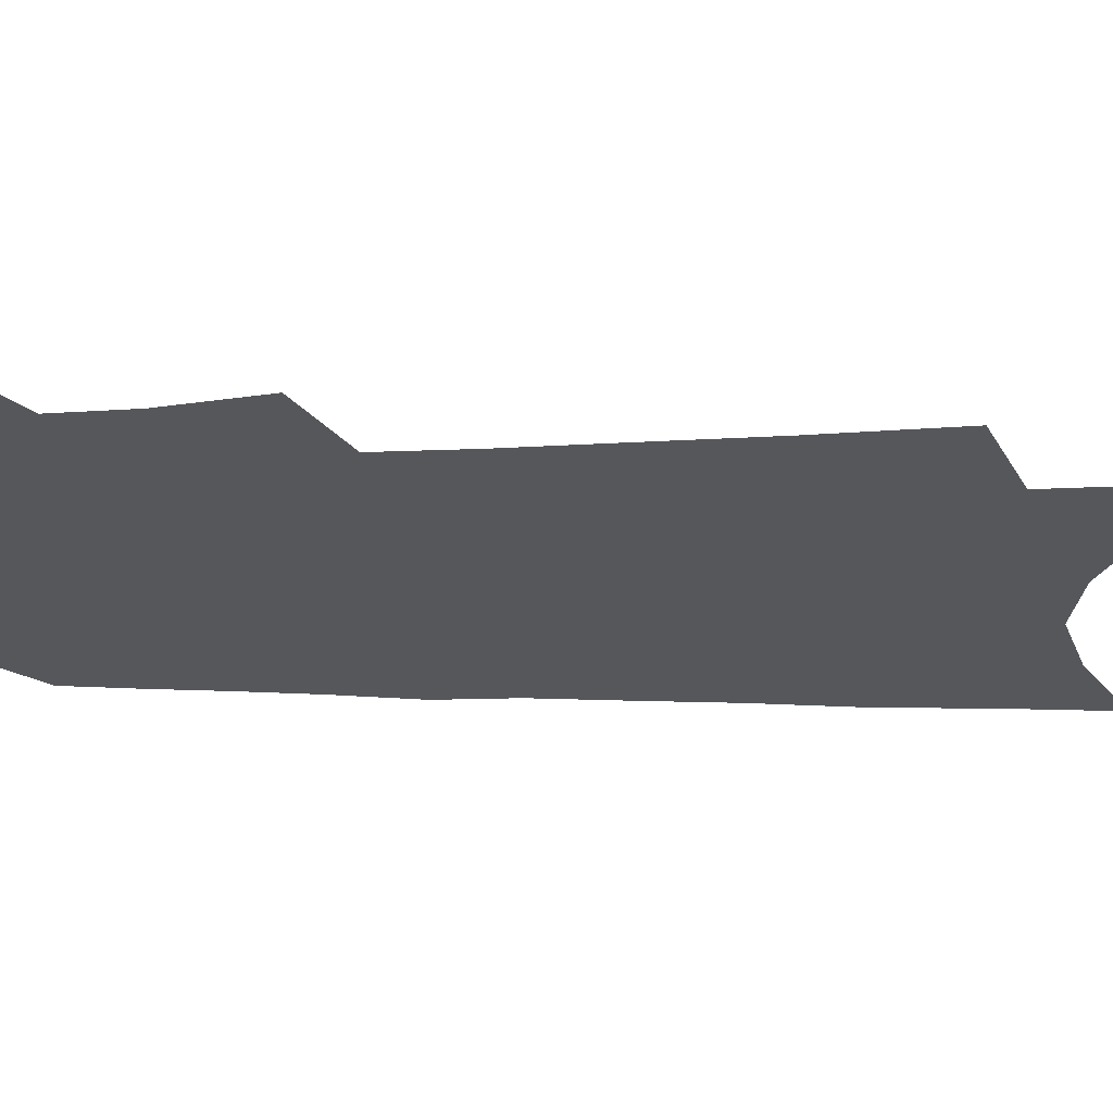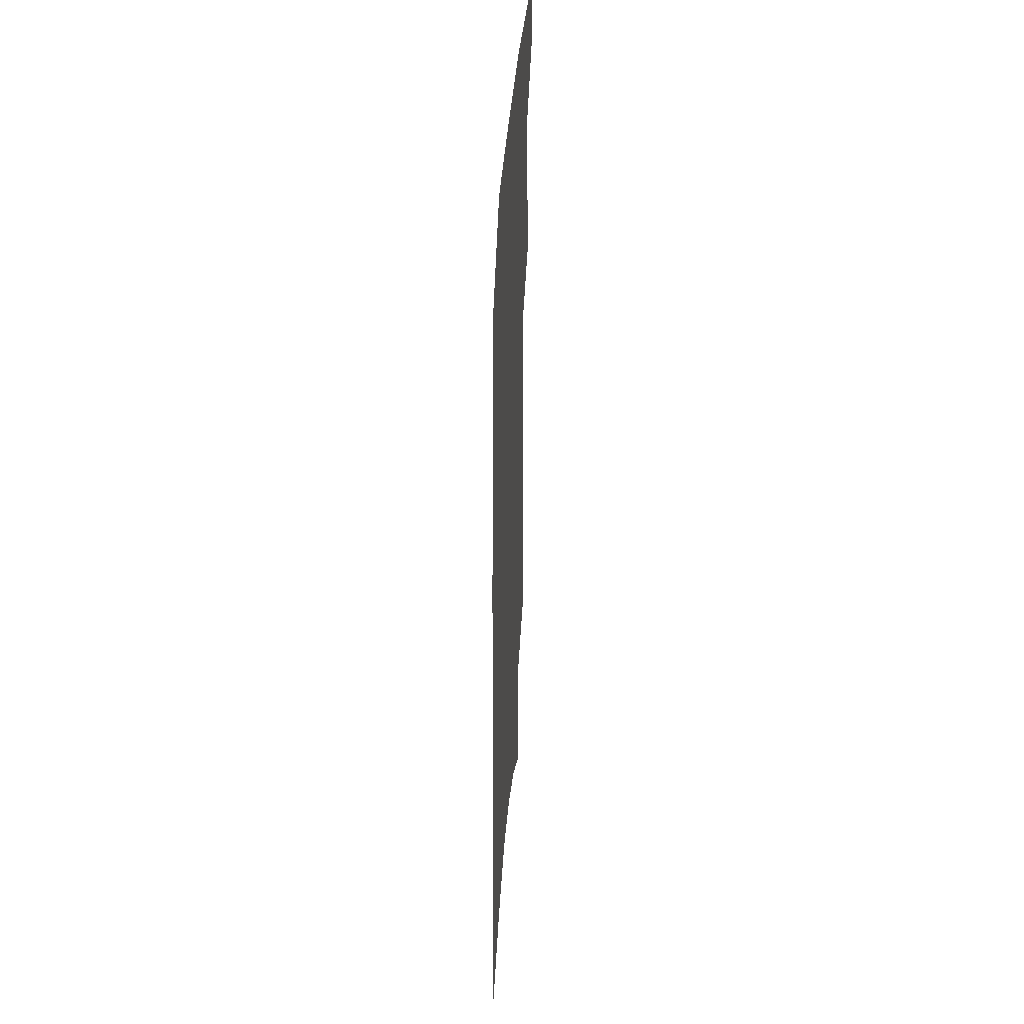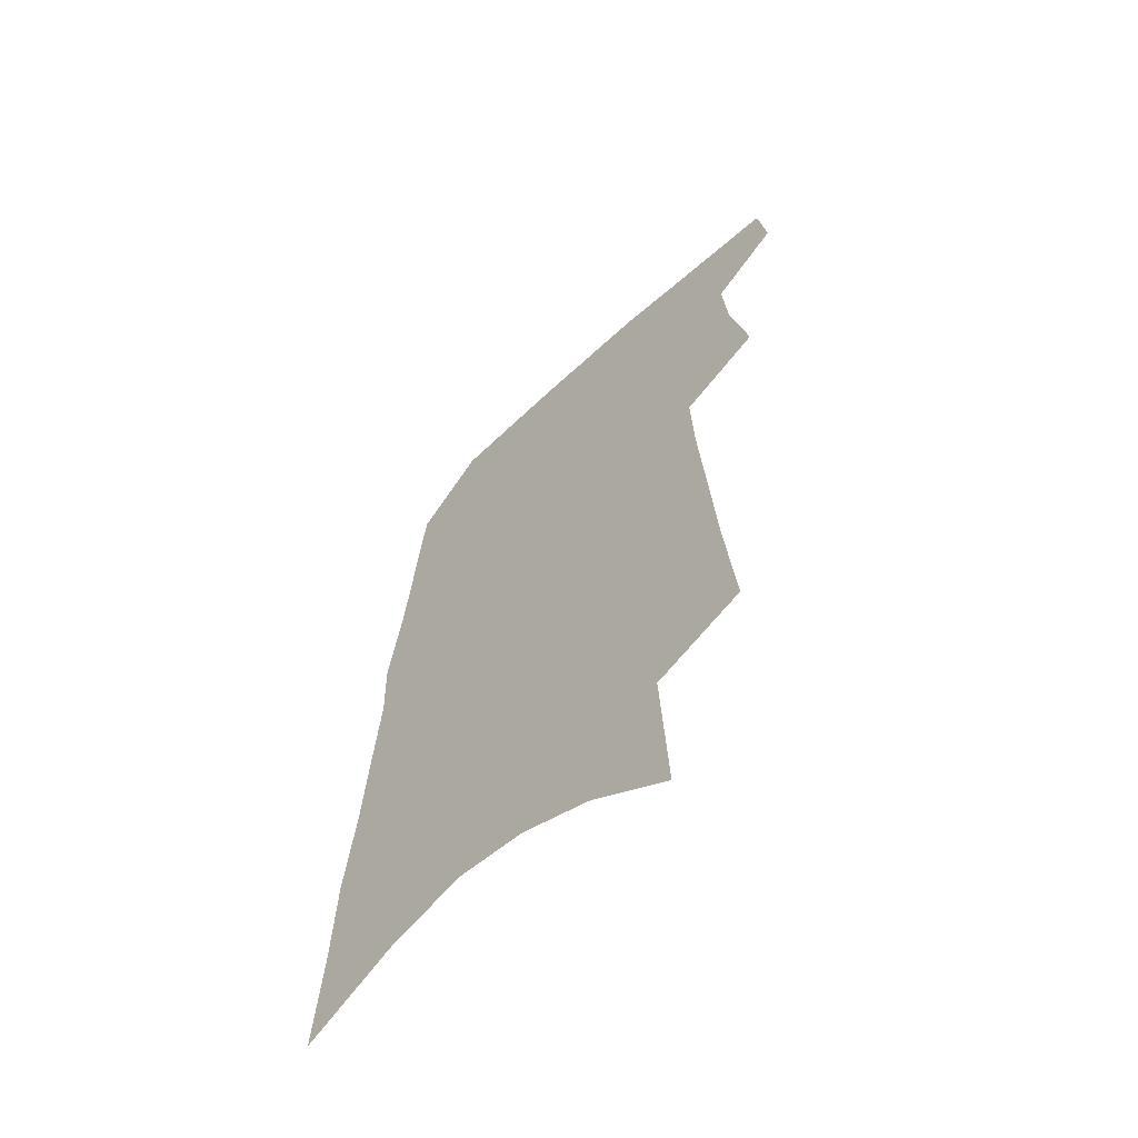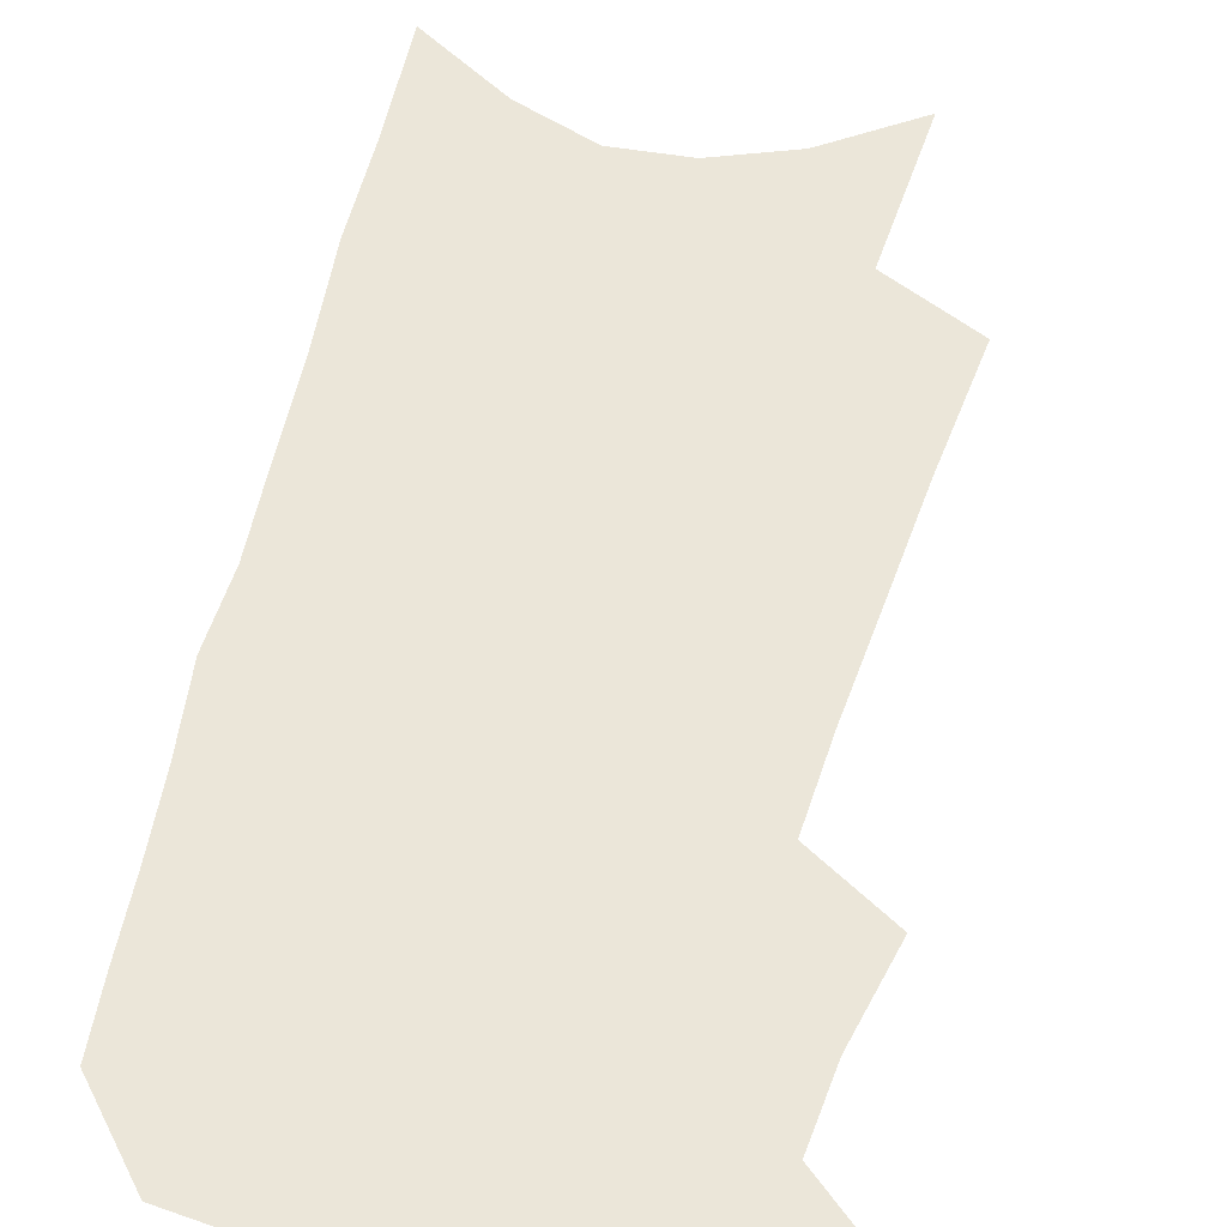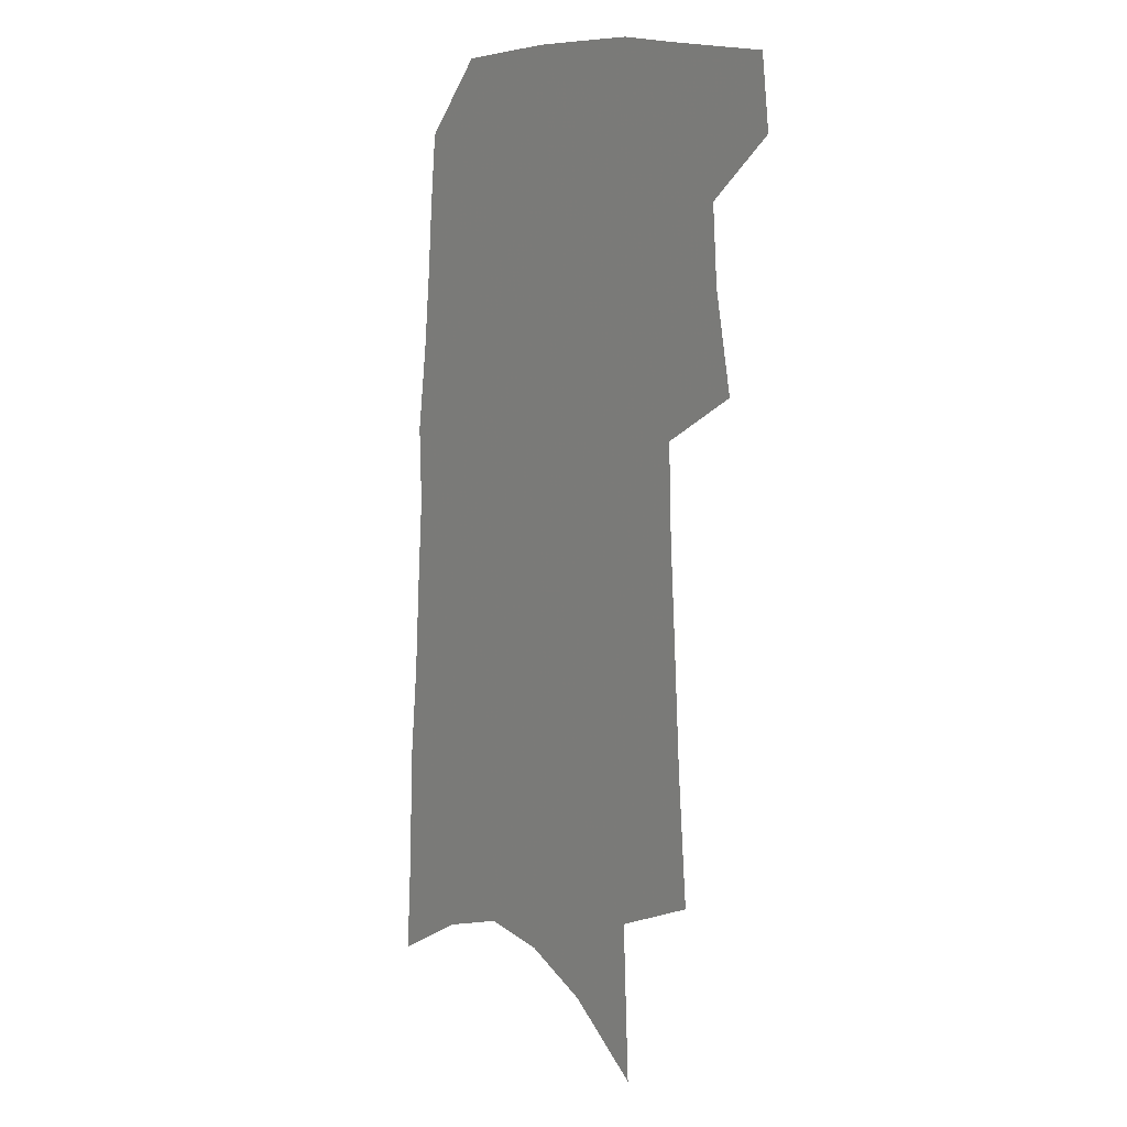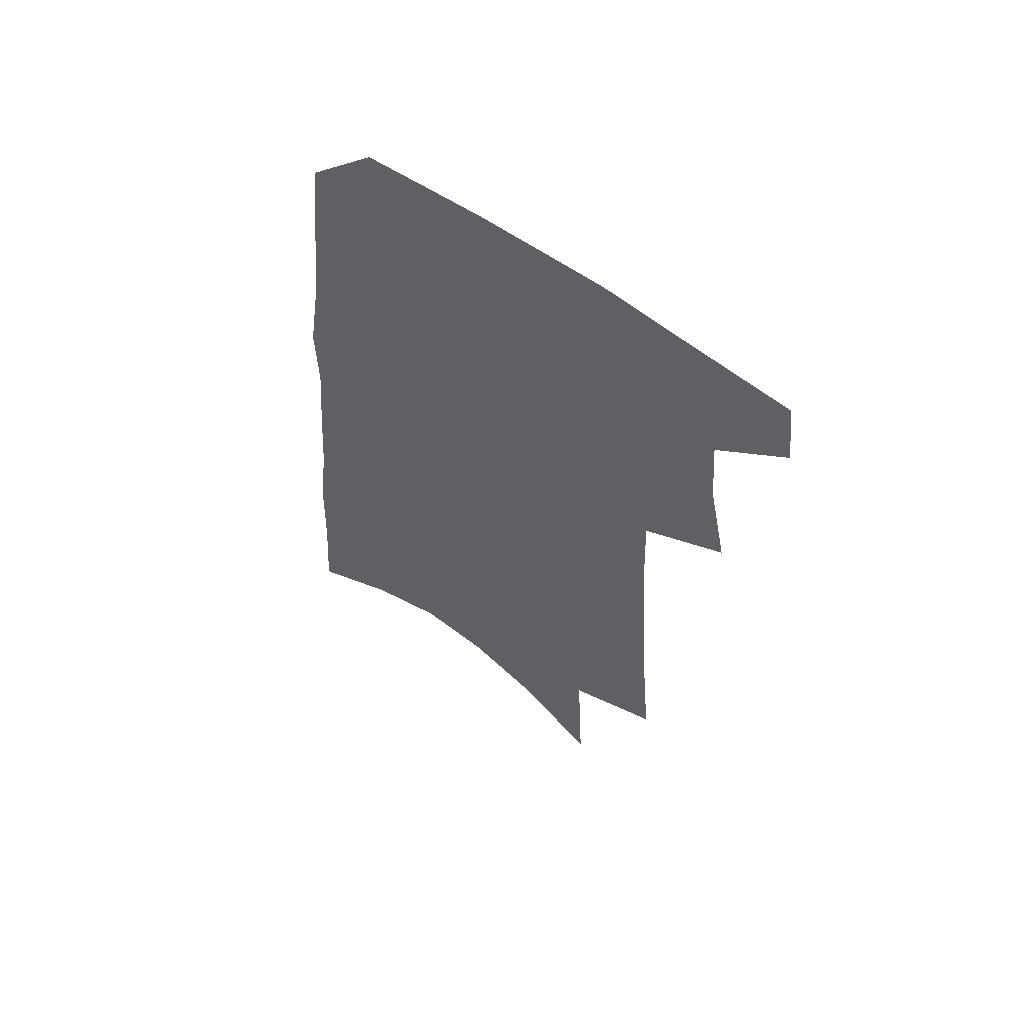
<metadata>
{"format":"obj","ext":"obj","renderer":"f3d","projection":"perspective","resolution":1024,"background":"white","views":[{"elev":-26.9,"azim":-88.8,"up":"+Z"},{"elev":40.1,"azim":94.1,"up":"+Y"},{"elev":-63.0,"azim":-136.9,"up":"+Y"},{"elev":57.3,"azim":-163.7,"up":"+Z"},{"elev":9.3,"azim":-125.9,"up":"+Y"},{"elev":61.1,"azim":-144.5,"up":"+Y"}]}
</metadata>
<code>
v 505 466.8 0
v 508.3 492.5 0
v 522.2 382.9 0
v 529.5 418.2 0
v 531.6 445.8 0
v 534.5 472.1 0
v 532.3 495.1 0
v 542.6 205.3 0
v 546.9 253.5 0
v 549.6 295.2 0
v 552.2 333.3 0
v 553.4 366 0
v 555.4 396.9 0
v 557.3 425.2 0
v 558.7 450.9 0
v 558.4 474.1 0
v 555.7 497.5 0
v 574.6 132.4 0
v 577.4 190.6 0
v 579.6 238.6 0
v 579 275.7 0
v 580.6 314.5 0
v 581 347 0
v 580.1 374.3 0
v 581.6 404.1 0
v 582.6 430.3 0
v 582.9 453.8 0
v 581.9 475.7 0
v 578.9 500.3 0
v 605.3 154.7 0
v 607 212.2 0
v 605.9 249.5 0
v 605 284.9 0
v 604.9 320.1 0
v 604.6 351.7 0
v 604.3 379.5 0
v 604.3 405.8 0
v 604.8 431.7 0
v 604.9 454.9 0
v 604.4 476.9 0
v 603 500.2 0
v 633.4 166.6 0
v 632.2 215 0
v 630.7 254.5 0
v 629.2 289.6 0
v 628.3 320.3 0
v 627.4 351.3 0
v 627 381.5 0
v 626.7 407.9 0
v 626.5 432.9 0
v 626.6 455.6 0
v 626.9 477 0
v 626.3 500 0
v 660.4 169.8 0
v 657.5 214.7 0
v 656.5 249.2 0
v 654.1 285.2 0
v 651.6 322.5 0
v 649.9 353 0
v 649.9 379 0
v 649.1 405.9 0
v 647.9 432.3 0
v 647.9 455.1 0
v 648.6 476.7 0
v 649.6 498.7 0
v 689.5 160.6 0
v 685.7 204.5 0
v 683.6 242 0
v 679.3 281.4 0
v 678.5 313 0
v 675.8 345.2 0
v 673.9 374.5 0
v 673.3 401.2 0
v 673.1 426.5 0
v 671.6 451.6 0
v 670 475.9 0
v 671.9 497.2 0
v 691 541 0
v 723.3 141.9 0
v 720.4 184 0
v 719 221.1 0
v 714.7 260.7 0
v 712.2 295.5 0
v 709.5 328.7 0
v 710.3 357.2 0
v 705.7 388.7 0
v 702.5 417.4 0
v 700.2 444.1 0
v 697.4 470.2 0
f 5 6 1
f 1 6 2
f 6 7 2
f 12 13 3
f 3 13 4
f 13 14 4
f 4 14 5
f 14 15 5
f 5 15 6
f 15 16 6
f 6 16 7
f 16 17 7
f 19 20 8
f 8 20 9
f 20 21 9
f 9 21 10
f 21 22 10
f 10 22 11
f 22 23 11
f 11 23 12
f 23 24 12
f 12 24 13
f 24 25 13
f 13 25 14
f 25 26 14
f 14 26 15
f 26 27 15
f 15 27 16
f 27 28 16
f 16 28 17
f 28 29 17
f 18 30 19
f 30 31 19
f 19 31 20
f 31 32 20
f 20 32 21
f 32 33 21
f 21 33 22
f 33 34 22
f 22 34 23
f 34 35 23
f 23 35 24
f 35 36 24
f 24 36 25
f 36 37 25
f 25 37 26
f 37 38 26
f 26 38 27
f 38 39 27
f 27 39 28
f 39 40 28
f 28 40 29
f 40 41 29
f 30 42 31
f 42 43 31
f 31 43 32
f 43 44 32
f 32 44 33
f 44 45 33
f 33 45 34
f 45 46 34
f 34 46 35
f 46 47 35
f 35 47 36
f 47 48 36
f 36 48 37
f 48 49 37
f 37 49 38
f 49 50 38
f 38 50 39
f 50 51 39
f 39 51 40
f 51 52 40
f 40 52 41
f 52 53 41
f 42 54 43
f 54 55 43
f 43 55 44
f 55 56 44
f 44 56 45
f 56 57 45
f 45 57 46
f 57 58 46
f 46 58 47
f 58 59 47
f 47 59 48
f 59 60 48
f 48 60 49
f 60 61 49
f 49 61 50
f 61 62 50
f 50 62 51
f 62 63 51
f 51 63 52
f 63 64 52
f 52 64 53
f 64 65 53
f 54 66 55
f 66 67 55
f 55 67 56
f 67 68 56
f 56 68 57
f 68 69 57
f 57 69 58
f 69 70 58
f 58 70 59
f 70 71 59
f 59 71 60
f 71 72 60
f 60 72 61
f 72 73 61
f 61 73 62
f 73 74 62
f 62 74 63
f 74 75 63
f 63 75 64
f 75 76 64
f 64 76 65
f 76 77 65
f 66 79 67
f 79 80 67
f 67 80 68
f 80 81 68
f 68 81 69
f 81 82 69
f 69 82 70
f 82 83 70
f 70 83 71
f 83 84 71
f 71 84 72
f 84 85 72
f 72 85 73
f 85 86 73
f 73 86 74
f 86 87 74
f 74 87 75
f 87 88 75
f 75 88 76
f 88 89 76
f 76 89 77

</code>
